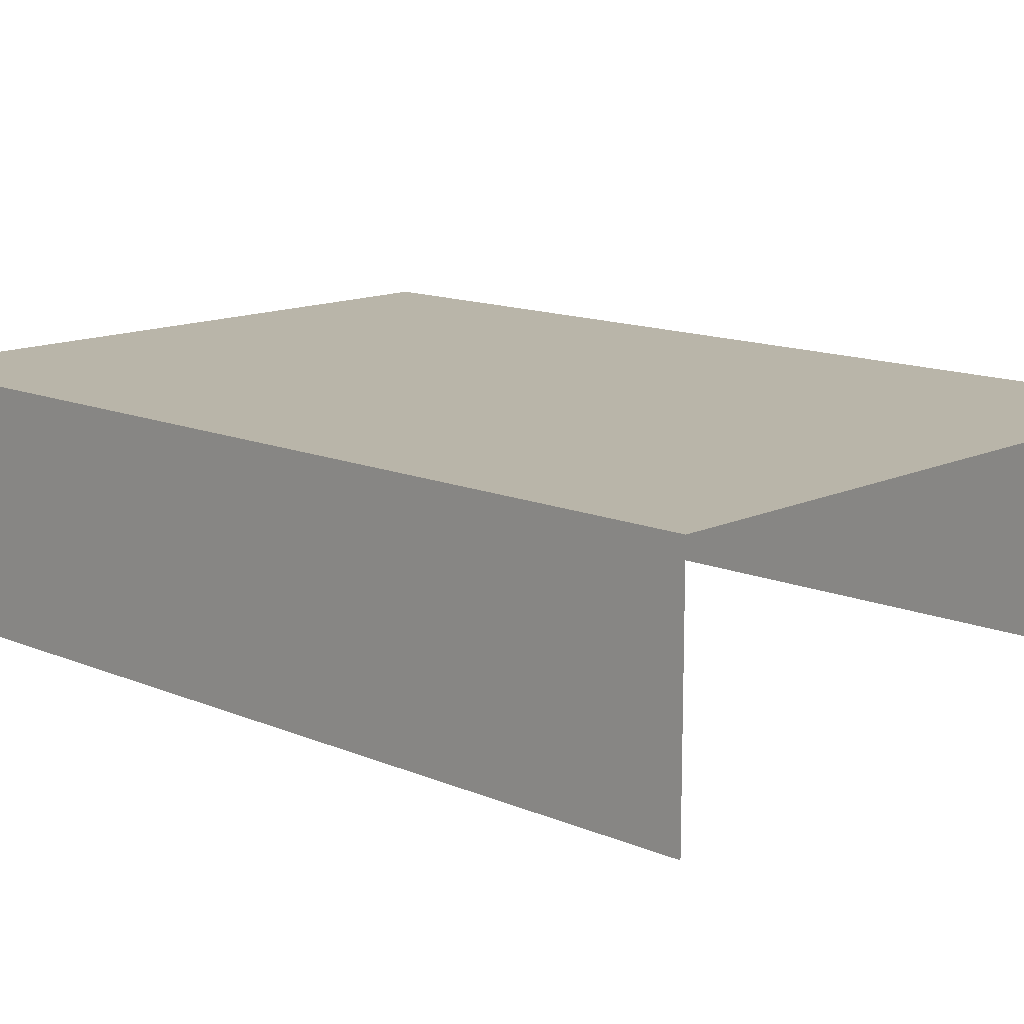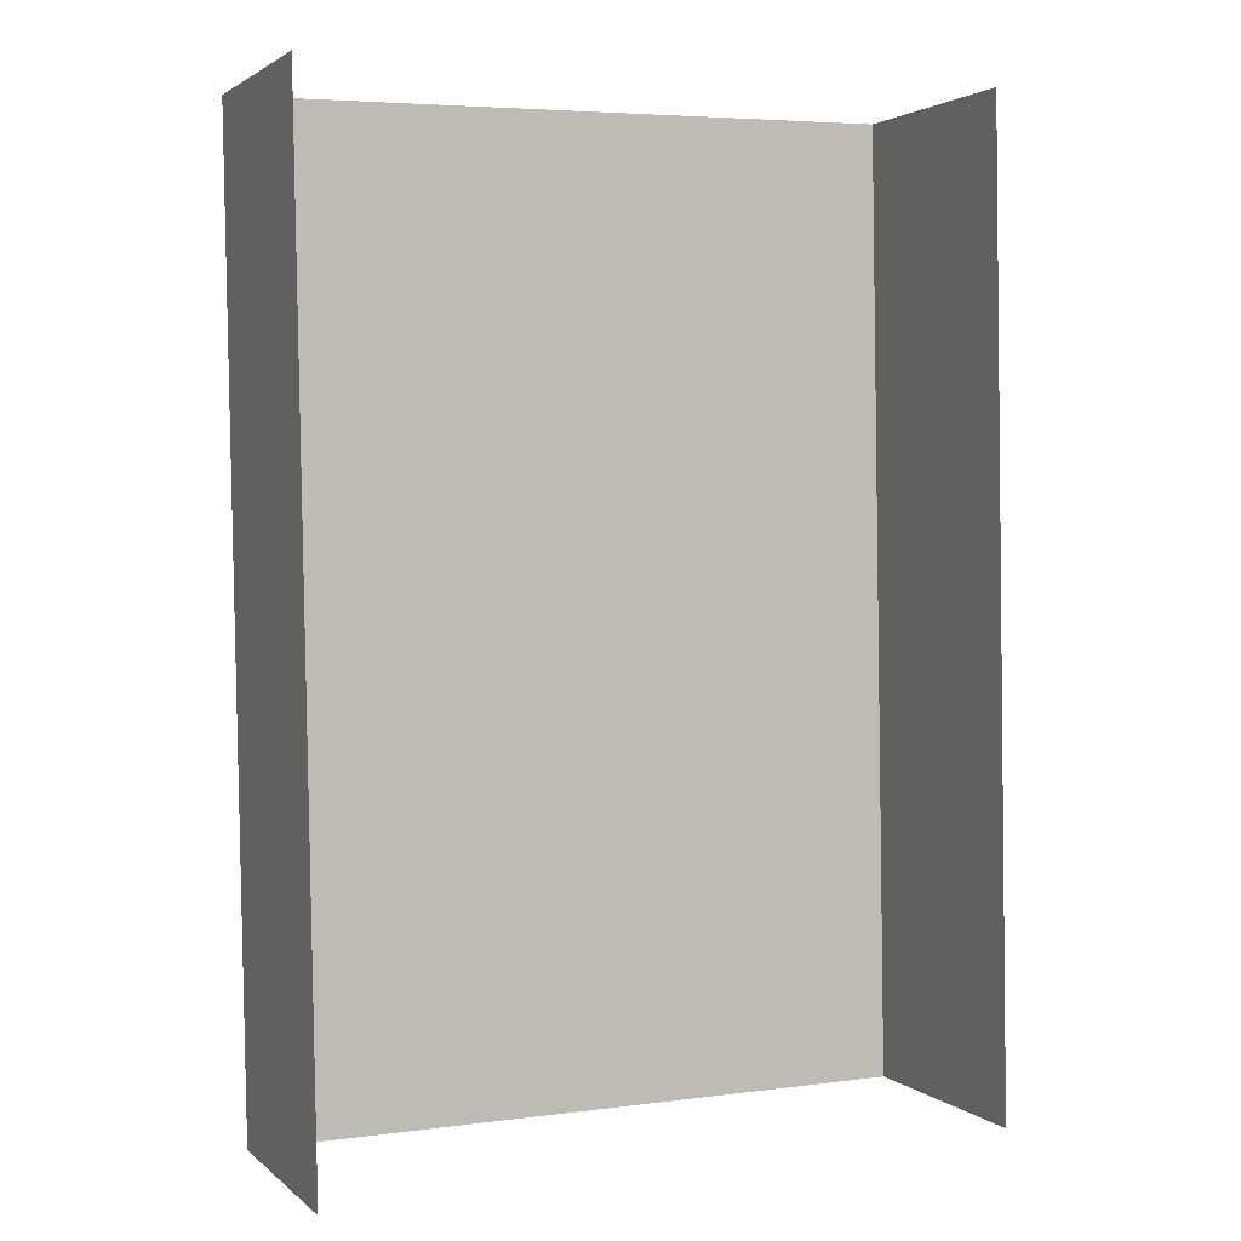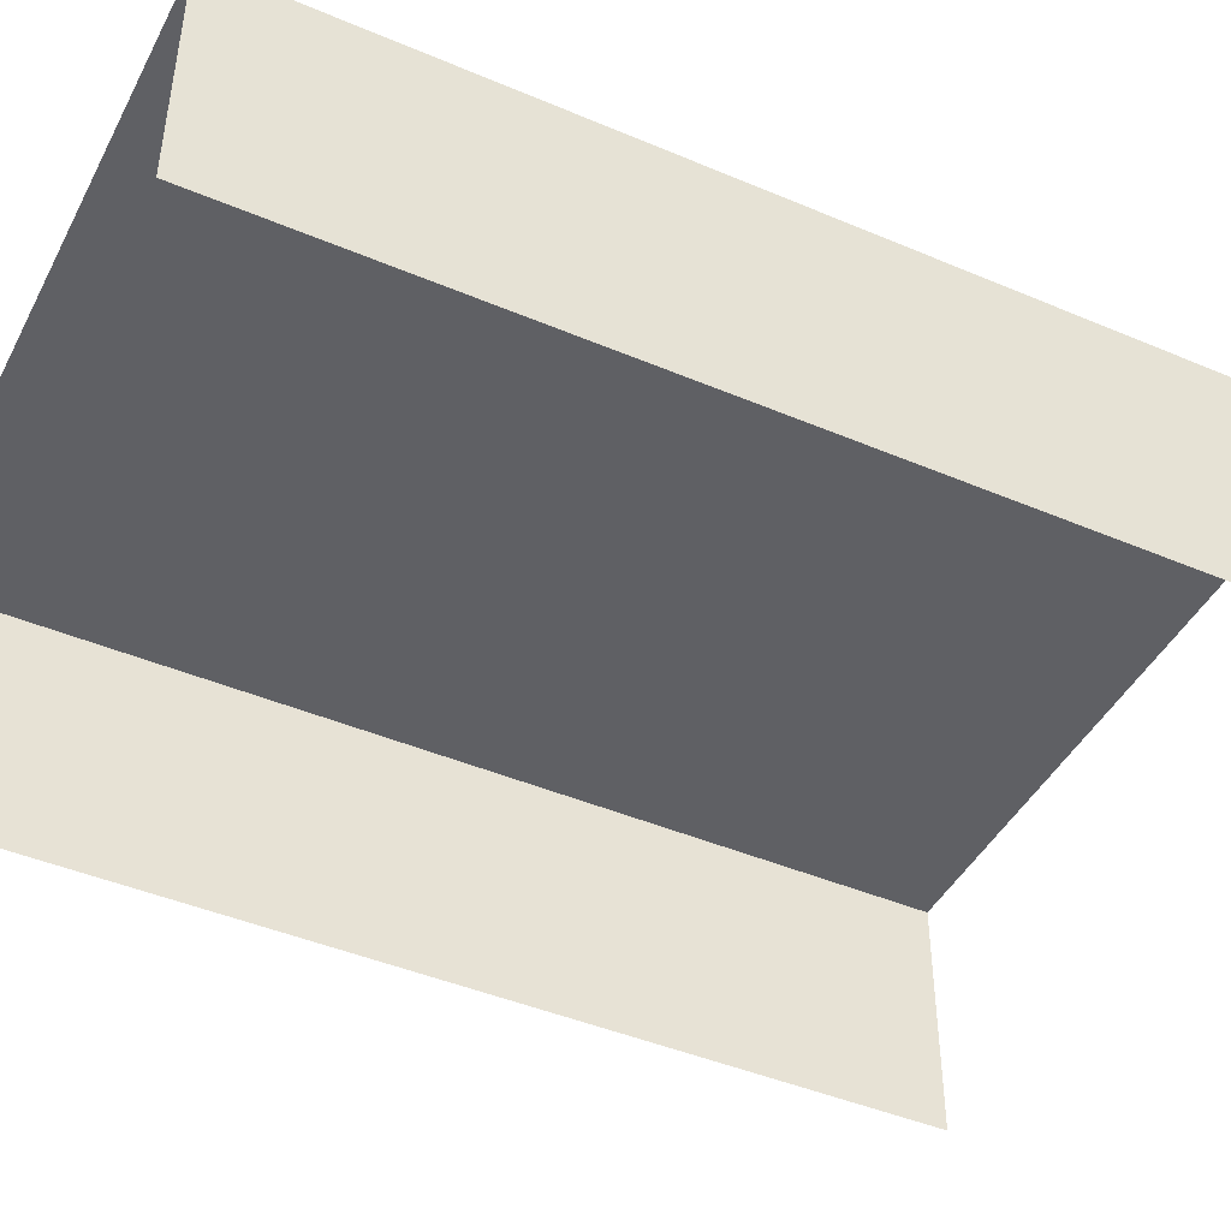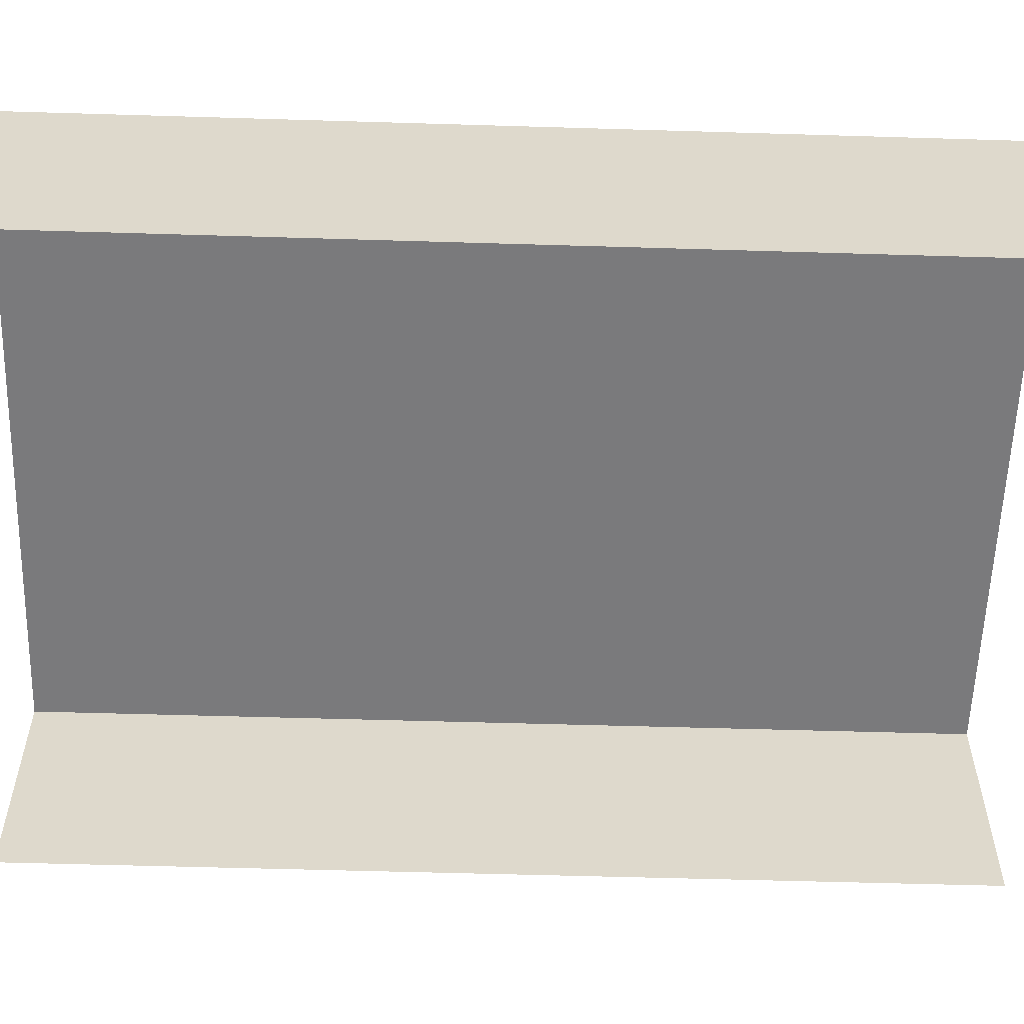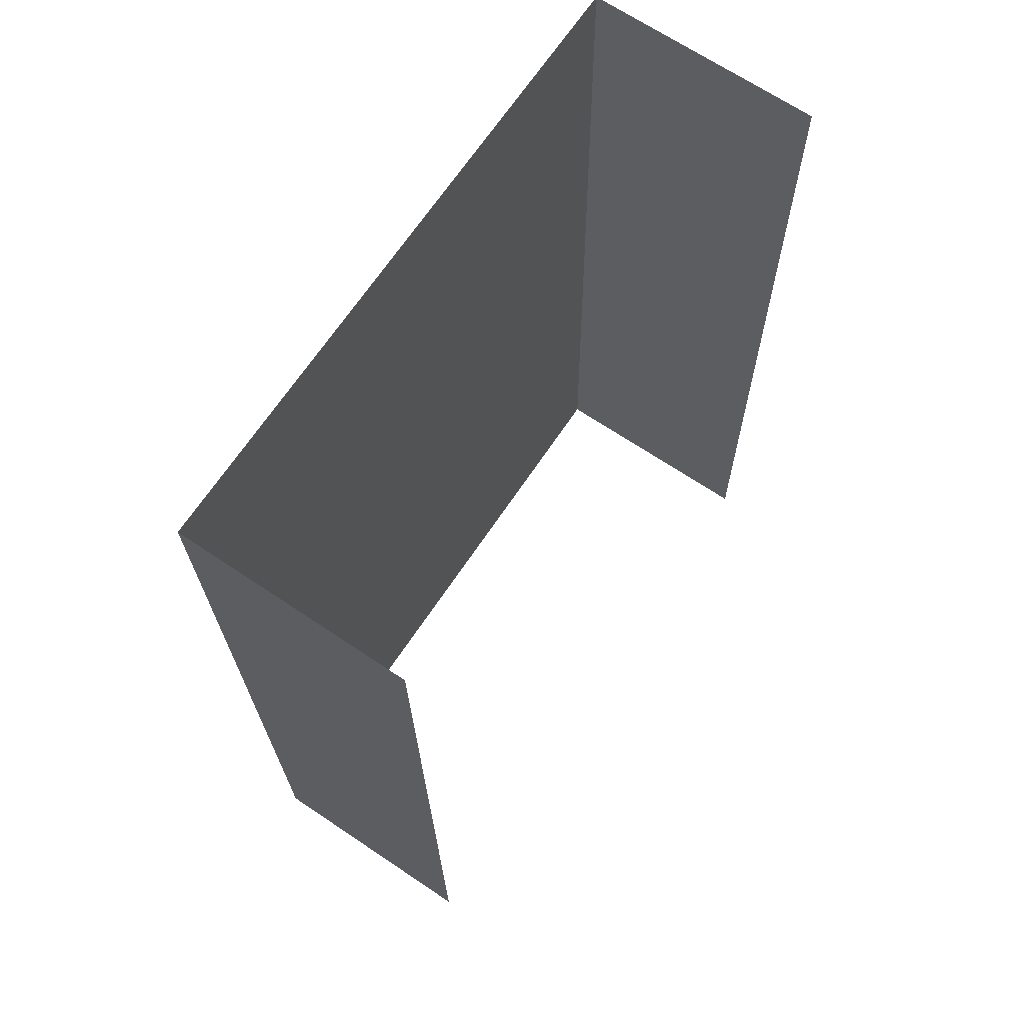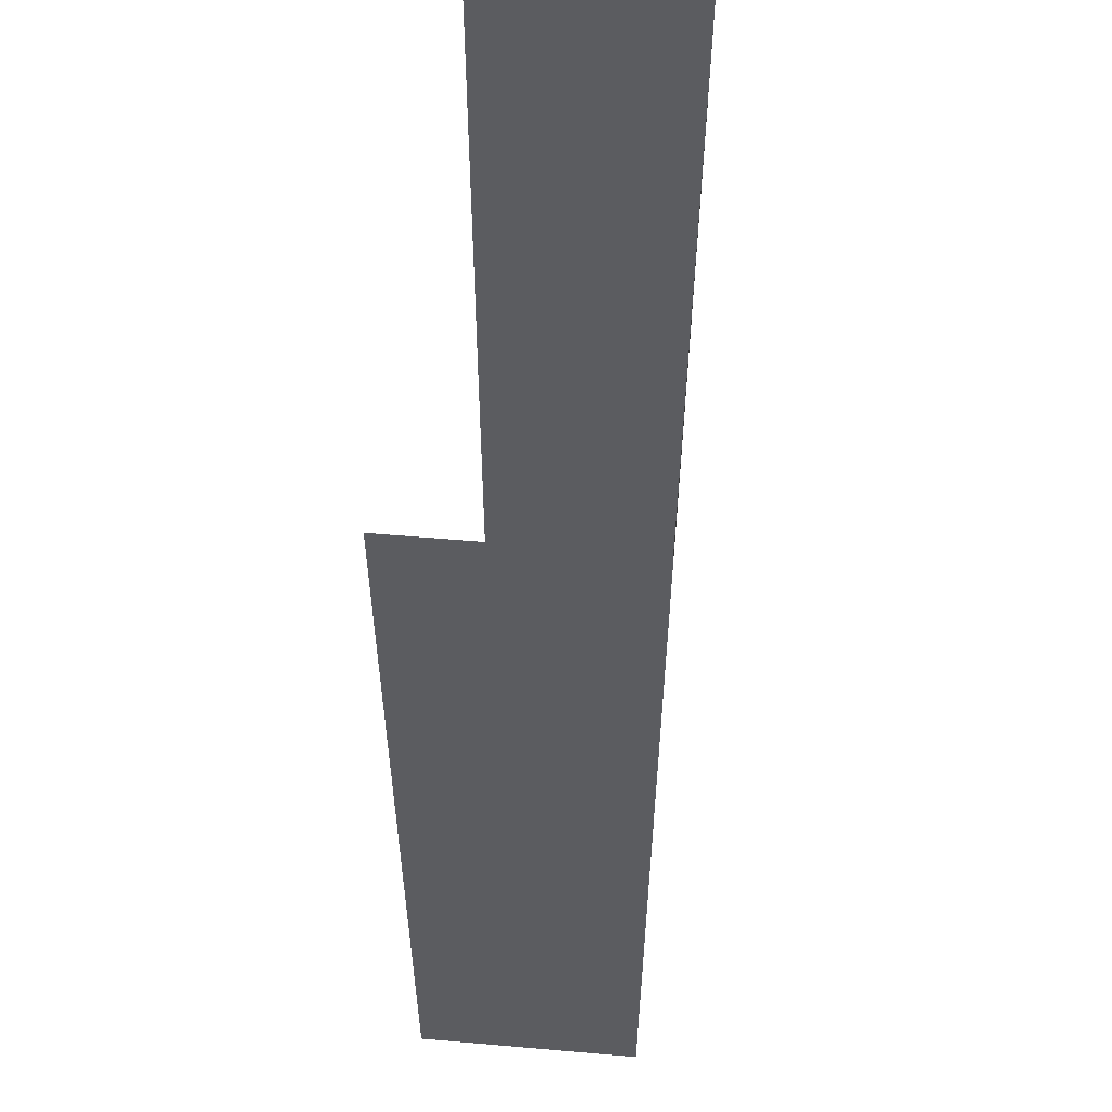
<metadata>
{"format":"obj","ext":"obj","renderer":"f3d","projection":"perspective","resolution":1024,"background":"white","views":[{"elev":13.4,"azim":-47.4,"up":"+Z"},{"elev":2.4,"azim":157.6,"up":"+Y"},{"elev":-44.5,"azim":62.7,"up":"+Z"},{"elev":-58.2,"azim":-92.8,"up":"+Z"},{"elev":67.7,"azim":124.0,"up":"+Y"},{"elev":55.8,"azim":-84.8,"up":"+Y"}]}
</metadata>
<code>
v -2.25e+05 -1.266e+05 17.6
v -2.25e+05 -1.266e+05 17.6
v -2.25e+05 -1.266e+05 17.6
v -2.25e+05 -1.266e+05 17.6
v -2.25e+05 -1.266e+05 21.27
v -2.25e+05 -1.266e+05 21.27
v -2.25e+05 -1.266e+05 21.27
v -2.25e+05 -1.266e+05 21.27
f 1 2 3
f 4 1 3
f 5 1 4
f 6 5 4
f 7 3 2
f 8 7 2
f 5 6 7
f 8 5 7
f 8 2 1
f 5 8 1
f 7 4 3
f 7 6 4

</code>
